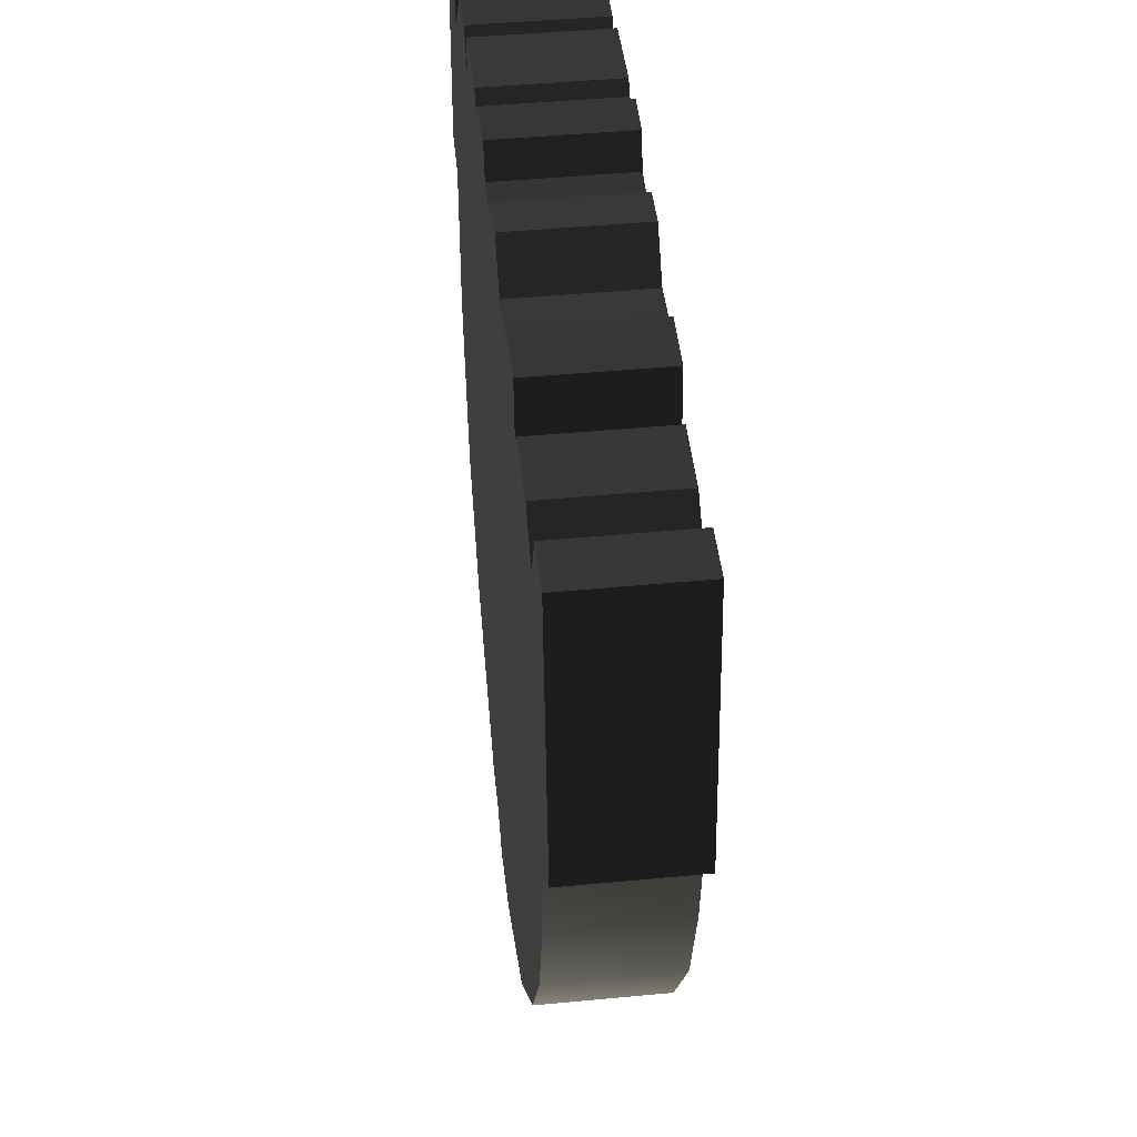
<metadata>
{"format":"obj","ext":"obj","renderer":"f3d","projection":"perspective","resolution":1024,"background":"white","views":[{"elev":44.8,"azim":83.7,"up":"+Y"}]}
</metadata>
<code>
v -2.234 4.943 0.395 1 1 1 #1
v -2.37 3.393 0.395 1 1 1 #1
v -1.869 4.932 0.395 1 1 1 #1
v -1.869 4.932 0.395 1 1 1 #1
v -2.37 3.393 0.395 1 1 1 #1
v -1.834 4.437 0.395 1 1 1 #1
v -2.37 3.393 0.395 1 1 1 #1
v -2.126 3.33 0.395 1 1 1 #1
v -1.834 4.437 0.395 1 1 1 #1
v 2.193 4.594 0.395 1 1 1 #1
v 1.916 4.594 0.395 1 1 1 #1
v 2.364 3.063 0.395 1 1 1 #1
v 1.916 4.594 0.395 1 1 1 #1
v 1.77 4.287 0.395 1 1 1 #1
v 2.364 3.063 0.395 1 1 1 #1
v 2.364 3.063 0.395 1 1 1 #1
v 1.77 4.287 0.395 1 1 1 #1
v 2.12 2.979 0.395 1 1 1 #1
v 1.084 4.692 0.395 1 1 1 #1
v 0.7898 4.708 0.395 1 1 1 #1
v 1.115 4.379 0.395 1 1 1 #1
v 0.7898 4.708 0.395 1 1 1 #1
v 0.7341 4.607 0.395 1 1 1 #1
v 1.115 4.379 0.395 1 1 1 #1
v -1.08 4.85 0.395 1 1 1 #1
v -1.123 4.648 0.395 1 1 1 #1
v -0.6733 4.86 0.395 1 1 1 #1
v -0.6733 4.86 0.395 1 1 1 #1
v -1.123 4.648 0.395 1 1 1 #1
v -0.6272 4.793 0.395 1 1 1 #1
v -0.2307 4.898 0.395 1 1 1 #1
v -0.4429 4.912 0.395 1 1 1 #1
v -0.1809 4.715 0.395 1 1 1 #1
v -0.4429 4.912 0.395 1 1 1 #1
v -0.5271 4.79 0.395 1 1 1 #1
v -0.1809 4.715 0.395 1 1 1 #1
v 0.09741 4.816 0.395 1 1 1 #1
v 0.03003 4.687 0.395 1 1 1 #1
v 0.3037 4.817 0.395 1 1 1 #1
v 0.3037 4.817 0.395 1 1 1 #1
v 0.03003 4.687 0.395 1 1 1 #1
v 0.4753 4.601 0.395 1 1 1 #1
v 1.195 4.478 0.395 1 1 1 #1
v 1.115 4.379 0.395 1 1 1 #1
v 1.559 4.467 0.395 1 1 1 #1
v 1.559 4.467 0.395 1 1 1 #1
v 1.115 4.379 0.395 1 1 1 #1
v 1.77 4.287 0.395 1 1 1 #1
v 1.77 4.287 0.395 1 1 1 #1
v 1.115 4.379 0.395 1 1 1 #1
v 2.12 2.979 0.395 1 1 1 #1
v -0.2637 0.09106 0.395 1 1 1 #1
v 0.175 0.1379 0.395 1 1 1 #1
v -0.4463 0.2625 0.395 1 1 1 #1
v -1.487 4.804 0.395 1 1 1 #1
v -1.834 4.437 0.395 1 1 1 #1
v -1.257 4.797 0.395 1 1 1 #1
v -1.257 4.797 0.395 1 1 1 #1
v -1.834 4.437 0.395 1 1 1 #1
v -1.123 4.648 0.395 1 1 1 #1
v -1.834 4.437 0.395 1 1 1 #1
v -2.126 3.33 0.395 1 1 1 #1
v -1.123 4.648 0.395 1 1 1 #1
v -0.6821 0.2827 0.395 1 1 1 #1
v -0.4463 0.2625 0.395 1 1 1 #1
v -1.471 0.9219 0.395 1 1 1 #1
v 0.7341 4.607 0.395 1 1 1 #1
v 0.4753 4.601 0.395 1 1 1 #1
v 1.115 4.379 0.395 1 1 1 #1
v 0.9216 0.4822 0.395 1 1 1 #1
v 1.514 1.104 0.395 1 1 1 #1
v 0.175 0.1379 0.395 1 1 1 #1
v -1.918 1.531 0.395 1 1 1 #1
v -1.471 0.9219 0.395 1 1 1 #1
v -2.142 2.461 0.395 1 1 1 #1
v -0.6272 4.793 0.395 1 1 1 #1
v -1.123 4.648 0.395 1 1 1 #1
v -0.5271 4.79 0.395 1 1 1 #1
v 2.049 2.365 0.395 1 1 1 #1
v 2.12 2.979 0.395 1 1 1 #1
v 1.893 1.782 0.395 1 1 1 #1
v 0.03003 4.687 0.395 1 1 1 #1
v -0.1809 4.715 0.395 1 1 1 #1
v 0.4753 4.601 0.395 1 1 1 #1
v 0.175 0.1379 0.395 1 1 1 #1
v 1.514 1.104 0.395 1 1 1 #1
v -0.4463 0.2625 0.395 1 1 1 #1
v -0.4463 0.2625 0.395 1 1 1 #1
v 1.514 1.104 0.395 1 1 1 #1
v -1.471 0.9219 0.395 1 1 1 #1
v -1.471 0.9219 0.395 1 1 1 #1
v 1.514 1.104 0.395 1 1 1 #1
v -2.142 2.461 0.395 1 1 1 #1
v 1.514 1.104 0.395 1 1 1 #1
v 1.893 1.782 0.395 1 1 1 #1
v -2.142 2.461 0.395 1 1 1 #1
v 1.893 1.782 0.395 1 1 1 #1
v 2.12 2.979 0.395 1 1 1 #1
v -2.142 2.461 0.395 1 1 1 #1
v 2.12 2.979 0.395 1 1 1 #1
v 1.115 4.379 0.395 1 1 1 #1
v -2.142 2.461 0.395 1 1 1 #1
v 1.115 4.379 0.395 1 1 1 #1
v 0.4753 4.601 0.395 1 1 1 #1
v -2.142 2.461 0.395 1 1 1 #1
v -2.142 2.461 0.395 1 1 1 #1
v 0.4753 4.601 0.395 1 1 1 #1
v -2.126 3.33 0.395 1 1 1 #1
v 0.4753 4.601 0.395 1 1 1 #1
v -0.1809 4.715 0.395 1 1 1 #1
v -2.126 3.33 0.395 1 1 1 #1
v -0.1809 4.715 0.395 1 1 1 #1
v -0.5271 4.79 0.395 1 1 1 #1
v -2.126 3.33 0.395 1 1 1 #1
v -2.126 3.33 0.395 1 1 1 #1
v -0.5271 4.79 0.395 1 1 1 #1
v -1.123 4.648 0.395 1 1 1 #1
v -2.234 4.943 -0.2869 1 1 1 #1
v -1.869 4.932 -0.2869 1 1 1 #1
v -2.37 3.393 -0.2869 1 1 1 #1
v -1.869 4.932 -0.2869 1 1 1 #1
v -1.834 4.437 -0.2869 1 1 1 #1
v -2.37 3.393 -0.2869 1 1 1 #1
v -2.37 3.393 -0.2869 1 1 1 #1
v -1.834 4.437 -0.2869 1 1 1 #1
v -2.126 3.33 -0.2869 1 1 1 #1
v 2.193 4.594 -0.2869 1 1 1 #1
v 2.364 3.063 -0.2869 1 1 1 #1
v 1.916 4.594 -0.2869 1 1 1 #1
v 1.916 4.594 -0.2869 1 1 1 #1
v 2.364 3.063 -0.2869 1 1 1 #1
v 1.77 4.287 -0.2869 1 1 1 #1
v 2.364 3.063 -0.2869 1 1 1 #1
v 2.12 2.979 -0.2869 1 1 1 #1
v 1.77 4.287 -0.2869 1 1 1 #1
v 1.084 4.692 -0.2869 1 1 1 #1
v 1.115 4.379 -0.2869 1 1 1 #1
v 0.7898 4.708 -0.2869 1 1 1 #1
v 0.7898 4.708 -0.2869 1 1 1 #1
v 1.115 4.379 -0.2869 1 1 1 #1
v 0.7341 4.607 -0.2869 1 1 1 #1
v -1.08 4.85 -0.2869 1 1 1 #1
v -0.6733 4.86 -0.2869 1 1 1 #1
v -1.123 4.648 -0.2869 1 1 1 #1
v -0.6733 4.86 -0.2869 1 1 1 #1
v -0.6272 4.793 -0.2869 1 1 1 #1
v -1.123 4.648 -0.2869 1 1 1 #1
v -0.2307 4.898 -0.2869 1 1 1 #1
v -0.1809 4.715 -0.2869 1 1 1 #1
v -0.4429 4.912 -0.2869 1 1 1 #1
v -0.4429 4.912 -0.2869 1 1 1 #1
v -0.1809 4.715 -0.2869 1 1 1 #1
v -0.5271 4.79 -0.2869 1 1 1 #1
v 0.09741 4.816 -0.2869 1 1 1 #1
v 0.3037 4.817 -0.2869 1 1 1 #1
v 0.03003 4.687 -0.2869 1 1 1 #1
v 0.3037 4.817 -0.2869 1 1 1 #1
v 0.4753 4.601 -0.2869 1 1 1 #1
v 0.03003 4.687 -0.2869 1 1 1 #1
v 1.195 4.478 -0.2869 1 1 1 #1
v 1.559 4.467 -0.2869 1 1 1 #1
v 1.115 4.379 -0.2869 1 1 1 #1
v 1.559 4.467 -0.2869 1 1 1 #1
v 1.77 4.287 -0.2869 1 1 1 #1
v 1.115 4.379 -0.2869 1 1 1 #1
v 1.77 4.287 -0.2869 1 1 1 #1
v 2.12 2.979 -0.2869 1 1 1 #1
v 1.115 4.379 -0.2869 1 1 1 #1
v -0.2637 0.09106 -0.2869 1 1 1 #1
v -0.4463 0.2625 -0.2869 1 1 1 #1
v 0.175 0.1379 -0.2869 1 1 1 #1
v -1.487 4.804 -0.2869 1 1 1 #1
v -1.257 4.797 -0.2869 1 1 1 #1
v -1.834 4.437 -0.2869 1 1 1 #1
v -1.257 4.797 -0.2869 1 1 1 #1
v -1.123 4.648 -0.2869 1 1 1 #1
v -1.834 4.437 -0.2869 1 1 1 #1
v -1.834 4.437 -0.2869 1 1 1 #1
v -1.123 4.648 -0.2869 1 1 1 #1
v -2.126 3.33 -0.2869 1 1 1 #1
v 0.7341 4.607 -0.2869 1 1 1 #1
v 1.115 4.379 -0.2869 1 1 1 #1
v 0.4753 4.601 -0.2869 1 1 1 #1
v -0.6821 0.2827 -0.2869 1 1 1 #1
v -1.471 0.9219 -0.2869 1 1 1 #1
v -0.4463 0.2625 -0.2869 1 1 1 #1
v -1.918 1.531 -0.2869 1 1 1 #1
v -2.142 2.461 -0.2869 1 1 1 #1
v -1.471 0.9219 -0.2869 1 1 1 #1
v 0.9216 0.4822 -0.2869 1 1 1 #1
v 0.175 0.1379 -0.2869 1 1 1 #1
v 1.514 1.104 -0.2869 1 1 1 #1
v -0.6272 4.793 -0.2869 1 1 1 #1
v -0.5271 4.79 -0.2869 1 1 1 #1
v -1.123 4.648 -0.2869 1 1 1 #1
v 0.03003 4.687 -0.2869 1 1 1 #1
v 0.4753 4.601 -0.2869 1 1 1 #1
v -0.1809 4.715 -0.2869 1 1 1 #1
v 1.893 1.782 -0.2869 1 1 1 #1
v 1.514 1.104 -0.2869 1 1 1 #1
v 2.049 2.365 -0.2869 1 1 1 #1
v 0.175 0.1379 -0.2869 1 1 1 #1
v -0.4463 0.2625 -0.2869 1 1 1 #1
v 1.514 1.104 -0.2869 1 1 1 #1
v -0.4463 0.2625 -0.2869 1 1 1 #1
v -1.471 0.9219 -0.2869 1 1 1 #1
v 1.514 1.104 -0.2869 1 1 1 #1
v -1.471 0.9219 -0.2869 1 1 1 #1
v -2.142 2.461 -0.2869 1 1 1 #1
v 1.514 1.104 -0.2869 1 1 1 #1
v 1.514 1.104 -0.2869 1 1 1 #1
v -2.142 2.461 -0.2869 1 1 1 #1
v 2.049 2.365 -0.2869 1 1 1 #1
v -2.142 2.461 -0.2869 1 1 1 #1
v -2.126 3.33 -0.2869 1 1 1 #1
v 2.049 2.365 -0.2869 1 1 1 #1
v -2.126 3.33 -0.2869 1 1 1 #1
v -1.123 4.648 -0.2869 1 1 1 #1
v 2.049 2.365 -0.2869 1 1 1 #1
v -1.123 4.648 -0.2869 1 1 1 #1
v -0.5271 4.79 -0.2869 1 1 1 #1
v 2.049 2.365 -0.2869 1 1 1 #1
v -0.5271 4.79 -0.2869 1 1 1 #1
v -0.1809 4.715 -0.2869 1 1 1 #1
v 2.049 2.365 -0.2869 1 1 1 #1
v -0.1809 4.715 -0.2869 1 1 1 #1
v 0.4753 4.601 -0.2869 1 1 1 #1
v 2.049 2.365 -0.2869 1 1 1 #1
v 0.4753 4.601 -0.2869 1 1 1 #1
v 1.115 4.379 -0.2869 1 1 1 #1
v 2.049 2.365 -0.2869 1 1 1 #1
v 1.115 4.379 -0.2869 1 1 1 #1
v 2.12 2.979 -0.2869 1 1 1 #1
v 2.049 2.365 -0.2869 1 1 1 #1
v 2.364 3.063 -0.2869 1 1 1 #1
v 2.364 3.063 0.395 1 1 1 #1
v 2.12 2.979 -0.2869 1 1 1 #1
v 2.12 2.979 -0.2869 1 1 1 #1
v 2.364 3.063 0.395 1 1 1 #1
v 2.12 2.979 0.395 1 1 1 #1
v 2.12 2.979 -0.2869 1 1 1 #1
v 2.12 2.979 0.395 1 1 1 #1
v 2.049 2.365 -0.2869 1 1 1 #1
v 2.049 2.365 -0.2869 1 1 1 #1
v 2.12 2.979 0.395 1 1 1 #1
v 2.049 2.365 0.395 1 1 1 #1
v 2.049 2.365 -0.2869 1 1 1 #1
v 2.049 2.365 0.395 1 1 1 #1
v 1.893 1.782 -0.2869 1 1 1 #1
v 1.893 1.782 -0.2869 1 1 1 #1
v 2.049 2.365 0.395 1 1 1 #1
v 1.893 1.782 0.395 1 1 1 #1
v 1.893 1.782 -0.2869 1 1 1 #1
v 1.893 1.782 0.395 1 1 1 #1
v 1.514 1.104 -0.2869 1 1 1 #1
v 1.514 1.104 -0.2869 1 1 1 #1
v 1.893 1.782 0.395 1 1 1 #1
v 1.514 1.104 0.395 1 1 1 #1
v 1.514 1.104 -0.2869 1 1 1 #1
v 1.514 1.104 0.395 1 1 1 #1
v 0.9216 0.4822 -0.2869 1 1 1 #1
v 0.9216 0.4822 -0.2869 1 1 1 #1
v 1.514 1.104 0.395 1 1 1 #1
v 0.9216 0.4822 0.395 1 1 1 #1
v 0.9216 0.4822 -0.2869 1 1 1 #1
v 0.9216 0.4822 0.395 1 1 1 #1
v 0.175 0.1379 -0.2869 1 1 1 #1
v 0.175 0.1379 -0.2869 1 1 1 #1
v 0.9216 0.4822 0.395 1 1 1 #1
v 0.175 0.1379 0.395 1 1 1 #1
v 0.175 0.1379 -0.2869 1 1 1 #1
v 0.175 0.1379 0.395 1 1 1 #1
v -0.2637 0.09106 -0.2869 1 1 1 #1
v -0.2637 0.09106 -0.2869 1 1 1 #1
v 0.175 0.1379 0.395 1 1 1 #1
v -0.2637 0.09106 0.395 1 1 1 #1
v -0.2637 0.09106 -0.2869 1 1 1 #1
v -0.2637 0.09106 0.395 1 1 1 #1
v -0.4463 0.2625 -0.2869 1 1 1 #1
v -0.4463 0.2625 -0.2869 1 1 1 #1
v -0.2637 0.09106 0.395 1 1 1 #1
v -0.4463 0.2625 0.395 1 1 1 #1
v -0.4463 0.2625 -0.2869 1 1 1 #1
v -0.4463 0.2625 0.395 1 1 1 #1
v -0.6821 0.2827 -0.2869 1 1 1 #1
v -0.6821 0.2827 -0.2869 1 1 1 #1
v -0.4463 0.2625 0.395 1 1 1 #1
v -0.6821 0.2827 0.395 1 1 1 #1
v -0.6821 0.2827 -0.2869 1 1 1 #1
v -0.6821 0.2827 0.395 1 1 1 #1
v -1.471 0.9219 -0.2869 1 1 1 #1
v -1.471 0.9219 -0.2869 1 1 1 #1
v -0.6821 0.2827 0.395 1 1 1 #1
v -1.471 0.9219 0.395 1 1 1 #1
v -1.471 0.9219 -0.2869 1 1 1 #1
v -1.471 0.9219 0.395 1 1 1 #1
v -1.918 1.531 -0.2869 1 1 1 #1
v -1.918 1.531 -0.2869 1 1 1 #1
v -1.471 0.9219 0.395 1 1 1 #1
v -1.918 1.531 0.395 1 1 1 #1
v -1.918 1.531 -0.2869 1 1 1 #1
v -1.918 1.531 0.395 1 1 1 #1
v -2.142 2.461 -0.2869 1 1 1 #1
v -2.142 2.461 -0.2869 1 1 1 #1
v -1.918 1.531 0.395 1 1 1 #1
v -2.142 2.461 0.395 1 1 1 #1
v -2.142 2.461 -0.2869 1 1 1 #1
v -2.142 2.461 0.395 1 1 1 #1
v -2.126 3.33 -0.2869 1 1 1 #1
v -2.126 3.33 -0.2869 1 1 1 #1
v -2.142 2.461 0.395 1 1 1 #1
v -2.126 3.33 0.395 1 1 1 #1
v -2.126 3.33 -0.2869 1 1 1 #1
v -2.126 3.33 0.395 1 1 1 #1
v -2.37 3.393 -0.2869 1 1 1 #1
v -2.37 3.393 -0.2869 1 1 1 #1
v -2.126 3.33 0.395 1 1 1 #1
v -2.37 3.393 0.395 1 1 1 #1
v -2.37 3.393 -0.2869 1 1 1 #1
v -2.37 3.393 0.395 1 1 1 #1
v -2.234 4.943 -0.2869 1 1 1 #1
v -2.234 4.943 -0.2869 1 1 1 #1
v -2.37 3.393 0.395 1 1 1 #1
v -2.234 4.943 0.395 1 1 1 #1
v -2.234 4.943 -0.2869 1 1 1 #1
v -2.234 4.943 0.395 1 1 1 #1
v -1.869 4.932 -0.2869 1 1 1 #1
v -1.869 4.932 -0.2869 1 1 1 #1
v -2.234 4.943 0.395 1 1 1 #1
v -1.869 4.932 0.395 1 1 1 #1
v -1.869 4.932 -0.2869 1 1 1 #1
v -1.869 4.932 0.395 1 1 1 #1
v -1.834 4.437 -0.2869 1 1 1 #1
v -1.834 4.437 -0.2869 1 1 1 #1
v -1.869 4.932 0.395 1 1 1 #1
v -1.834 4.437 0.395 1 1 1 #1
v -1.834 4.437 -0.2869 1 1 1 #1
v -1.834 4.437 0.395 1 1 1 #1
v -1.487 4.804 -0.2869 1 1 1 #1
v -1.487 4.804 -0.2869 1 1 1 #1
v -1.834 4.437 0.395 1 1 1 #1
v -1.487 4.804 0.395 1 1 1 #1
v -1.487 4.804 -0.2869 1 1 1 #1
v -1.487 4.804 0.395 1 1 1 #1
v -1.257 4.797 -0.2869 1 1 1 #1
v -1.257 4.797 -0.2869 1 1 1 #1
v -1.487 4.804 0.395 1 1 1 #1
v -1.257 4.797 0.395 1 1 1 #1
v -1.257 4.797 -0.2869 1 1 1 #1
v -1.257 4.797 0.395 1 1 1 #1
v -1.123 4.648 -0.2869 1 1 1 #1
v -1.123 4.648 -0.2869 1 1 1 #1
v -1.257 4.797 0.395 1 1 1 #1
v -1.123 4.648 0.395 1 1 1 #1
v -1.123 4.648 -0.2869 1 1 1 #1
v -1.123 4.648 0.395 1 1 1 #1
v -1.08 4.85 -0.2869 1 1 1 #1
v -1.08 4.85 -0.2869 1 1 1 #1
v -1.123 4.648 0.395 1 1 1 #1
v -1.08 4.85 0.395 1 1 1 #1
v -1.08 4.85 -0.2869 1 1 1 #1
v -1.08 4.85 0.395 1 1 1 #1
v -0.6733 4.86 -0.2869 1 1 1 #1
v -0.6733 4.86 -0.2869 1 1 1 #1
v -1.08 4.85 0.395 1 1 1 #1
v -0.6733 4.86 0.395 1 1 1 #1
v -0.6733 4.86 -0.2869 1 1 1 #1
v -0.6733 4.86 0.395 1 1 1 #1
v -0.6272 4.793 -0.2869 1 1 1 #1
v -0.6272 4.793 -0.2869 1 1 1 #1
v -0.6733 4.86 0.395 1 1 1 #1
v -0.6272 4.793 0.395 1 1 1 #1
v -0.6272 4.793 -0.2869 1 1 1 #1
v -0.6272 4.793 0.395 1 1 1 #1
v -0.5271 4.79 -0.2869 1 1 1 #1
v -0.5271 4.79 -0.2869 1 1 1 #1
v -0.6272 4.793 0.395 1 1 1 #1
v -0.5271 4.79 0.395 1 1 1 #1
v -0.5271 4.79 -0.2869 1 1 1 #1
v -0.5271 4.79 0.395 1 1 1 #1
v -0.4429 4.912 -0.2869 1 1 1 #1
v -0.4429 4.912 -0.2869 1 1 1 #1
v -0.5271 4.79 0.395 1 1 1 #1
v -0.4429 4.912 0.395 1 1 1 #1
v -0.4429 4.912 -0.2869 1 1 1 #1
v -0.4429 4.912 0.395 1 1 1 #1
v -0.2307 4.898 -0.2869 1 1 1 #1
v -0.2307 4.898 -0.2869 1 1 1 #1
v -0.4429 4.912 0.395 1 1 1 #1
v -0.2307 4.898 0.395 1 1 1 #1
v -0.2307 4.898 -0.2869 1 1 1 #1
v -0.2307 4.898 0.395 1 1 1 #1
v -0.1809 4.715 -0.2869 1 1 1 #1
v -0.1809 4.715 -0.2869 1 1 1 #1
v -0.2307 4.898 0.395 1 1 1 #1
v -0.1809 4.715 0.395 1 1 1 #1
v -0.1809 4.715 -0.2869 1 1 1 #1
v -0.1809 4.715 0.395 1 1 1 #1
v 0.03003 4.687 -0.2869 1 1 1 #1
v 0.03003 4.687 -0.2869 1 1 1 #1
v -0.1809 4.715 0.395 1 1 1 #1
v 0.03003 4.687 0.395 1 1 1 #1
v 0.03003 4.687 -0.2869 1 1 1 #1
v 0.03003 4.687 0.395 1 1 1 #1
v 0.09741 4.816 -0.2869 1 1 1 #1
v 0.09741 4.816 -0.2869 1 1 1 #1
v 0.03003 4.687 0.395 1 1 1 #1
v 0.09741 4.816 0.395 1 1 1 #1
v 0.09741 4.816 -0.2869 1 1 1 #1
v 0.09741 4.816 0.395 1 1 1 #1
v 0.3037 4.817 -0.2869 1 1 1 #1
v 0.3037 4.817 -0.2869 1 1 1 #1
v 0.09741 4.816 0.395 1 1 1 #1
v 0.3037 4.817 0.395 1 1 1 #1
v 0.3037 4.817 -0.2869 1 1 1 #1
v 0.3037 4.817 0.395 1 1 1 #1
v 0.4753 4.601 -0.2869 1 1 1 #1
v 0.4753 4.601 -0.2869 1 1 1 #1
v 0.3037 4.817 0.395 1 1 1 #1
v 0.4753 4.601 0.395 1 1 1 #1
v 0.4753 4.601 -0.2869 1 1 1 #1
v 0.4753 4.601 0.395 1 1 1 #1
v 0.7341 4.607 -0.2869 1 1 1 #1
v 0.7341 4.607 -0.2869 1 1 1 #1
v 0.4753 4.601 0.395 1 1 1 #1
v 0.7341 4.607 0.395 1 1 1 #1
v 0.7341 4.607 -0.2869 1 1 1 #1
v 0.7341 4.607 0.395 1 1 1 #1
v 0.7898 4.708 -0.2869 1 1 1 #1
v 0.7898 4.708 -0.2869 1 1 1 #1
v 0.7341 4.607 0.395 1 1 1 #1
v 0.7898 4.708 0.395 1 1 1 #1
v 0.7898 4.708 -0.2869 1 1 1 #1
v 0.7898 4.708 0.395 1 1 1 #1
v 1.084 4.692 -0.2869 1 1 1 #1
v 1.084 4.692 -0.2869 1 1 1 #1
v 0.7898 4.708 0.395 1 1 1 #1
v 1.084 4.692 0.395 1 1 1 #1
v 1.084 4.692 -0.2869 1 1 1 #1
v 1.084 4.692 0.395 1 1 1 #1
v 1.115 4.379 -0.2869 1 1 1 #1
v 1.115 4.379 -0.2869 1 1 1 #1
v 1.084 4.692 0.395 1 1 1 #1
v 1.115 4.379 0.395 1 1 1 #1
v 1.115 4.379 -0.2869 1 1 1 #1
v 1.115 4.379 0.395 1 1 1 #1
v 1.195 4.478 -0.2869 1 1 1 #1
v 1.195 4.478 -0.2869 1 1 1 #1
v 1.115 4.379 0.395 1 1 1 #1
v 1.195 4.478 0.395 1 1 1 #1
v 1.195 4.478 -0.2869 1 1 1 #1
v 1.195 4.478 0.395 1 1 1 #1
v 1.559 4.467 -0.2869 1 1 1 #1
v 1.559 4.467 -0.2869 1 1 1 #1
v 1.195 4.478 0.395 1 1 1 #1
v 1.559 4.467 0.395 1 1 1 #1
v 1.559 4.467 -0.2869 1 1 1 #1
v 1.559 4.467 0.395 1 1 1 #1
v 1.77 4.287 -0.2869 1 1 1 #1
v 1.77 4.287 -0.2869 1 1 1 #1
v 1.559 4.467 0.395 1 1 1 #1
v 1.77 4.287 0.395 1 1 1 #1
v 1.77 4.287 -0.2869 1 1 1 #1
v 1.77 4.287 0.395 1 1 1 #1
v 1.916 4.594 -0.2869 1 1 1 #1
v 1.916 4.594 -0.2869 1 1 1 #1
v 1.77 4.287 0.395 1 1 1 #1
v 1.916 4.594 0.395 1 1 1 #1
v 1.916 4.594 -0.2869 1 1 1 #1
v 1.916 4.594 0.395 1 1 1 #1
v 2.193 4.594 -0.2869 1 1 1 #1
v 2.193 4.594 -0.2869 1 1 1 #1
v 1.916 4.594 0.395 1 1 1 #1
v 2.193 4.594 0.395 1 1 1 #1
v 2.193 4.594 -0.2869 1 1 1 #1
v 2.193 4.594 0.395 1 1 1 #1
v 2.364 3.063 -0.2869 1 1 1 #1
v 2.364 3.063 -0.2869 1 1 1 #1
v 2.193 4.594 0.395 1 1 1 #1
v 2.364 3.063 0.395 1 1 1 #1
f 1 2 3
f 4 5 6
f 7 8 9
f 10 11 12
f 13 14 15
f 16 17 18
f 19 20 21
f 22 23 24
f 25 26 27
f 28 29 30
f 31 32 33
f 34 35 36
f 37 38 39
f 40 41 42
f 43 44 45
f 46 47 48
f 49 50 51
f 52 53 54
f 55 56 57
f 58 59 60
f 61 62 63
f 64 65 66
f 67 68 69
f 70 71 72
f 73 74 75
f 76 77 78
f 79 80 81
f 82 83 84
f 85 86 87
f 88 89 90
f 91 92 93
f 94 95 96
f 97 98 99
f 100 101 102
f 103 104 105
f 106 107 108
f 109 110 111
f 112 113 114
f 115 116 117
f 118 119 120
f 121 122 123
f 124 125 126
f 127 128 129
f 130 131 132
f 133 134 135
f 136 137 138
f 139 140 141
f 142 143 144
f 145 146 147
f 148 149 150
f 151 152 153
f 154 155 156
f 157 158 159
f 160 161 162
f 163 164 165
f 166 167 168
f 169 170 171
f 172 173 174
f 175 176 177
f 178 179 180
f 181 182 183
f 184 185 186
f 187 188 189
f 190 191 192
f 193 194 195
f 196 197 198
f 199 200 201
f 202 203 204
f 205 206 207
f 208 209 210
f 211 212 213
f 214 215 216
f 217 218 219
f 220 221 222
f 223 224 225
f 226 227 228
f 229 230 231
f 232 233 234
f 235 236 237
f 238 239 240
f 241 242 243
f 244 245 246
f 247 248 249
f 250 251 252
f 253 254 255
f 256 257 258
f 259 260 261
f 262 263 264
f 265 266 267
f 268 269 270
f 271 272 273
f 274 275 276
f 277 278 279
f 280 281 282
f 283 284 285
f 286 287 288
f 289 290 291
f 292 293 294
f 295 296 297
f 298 299 300
f 301 302 303
f 304 305 306
f 307 308 309
f 310 311 312
f 313 314 315
f 316 317 318
f 319 320 321
f 322 323 324
f 325 326 327
f 328 329 330
f 331 332 333
f 334 335 336
f 337 338 339
f 340 341 342
f 343 344 345
f 346 347 348
f 349 350 351
f 352 353 354
f 355 356 357
f 358 359 360
f 361 362 363
f 364 365 366
f 367 368 369
f 370 371 372
f 373 374 375
f 376 377 378
f 379 380 381
f 382 383 384
f 385 386 387
f 388 389 390
f 391 392 393
f 394 395 396
f 397 398 399
f 400 401 402
f 403 404 405
f 406 407 408
f 409 410 411
f 412 413 414
f 415 416 417
f 418 419 420
f 421 422 423
f 424 425 426
f 427 428 429
f 430 431 432
f 433 434 435
f 436 437 438
f 439 440 441
f 442 443 444
f 445 446 447
f 448 449 450
f 451 452 453
f 454 455 456
f 457 458 459
f 460 461 462
f 463 464 465
f 466 467 468
f 469 470 471
f 472 473 474
f 475 476 477
f 478 479 480

</code>
